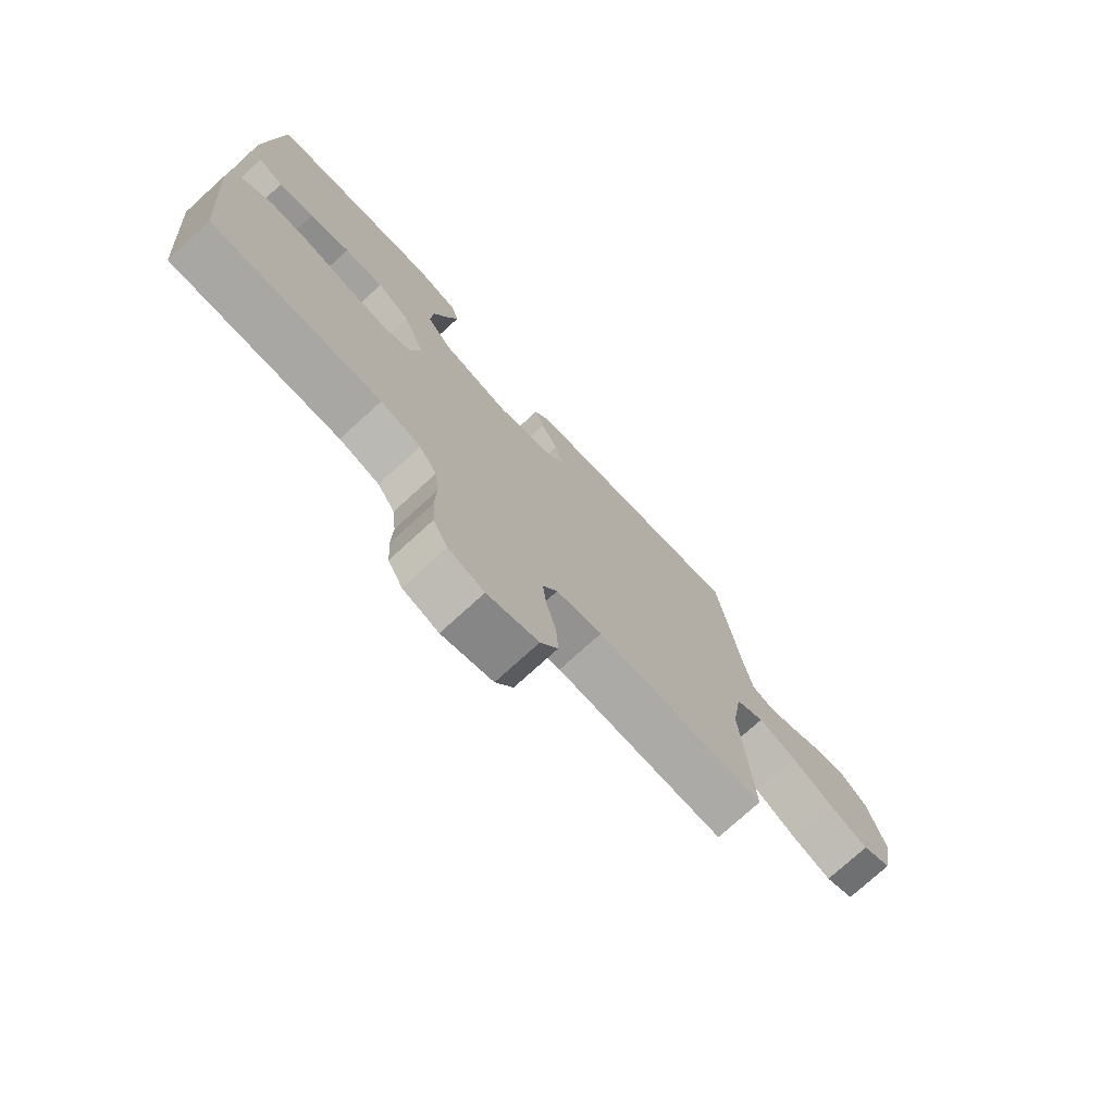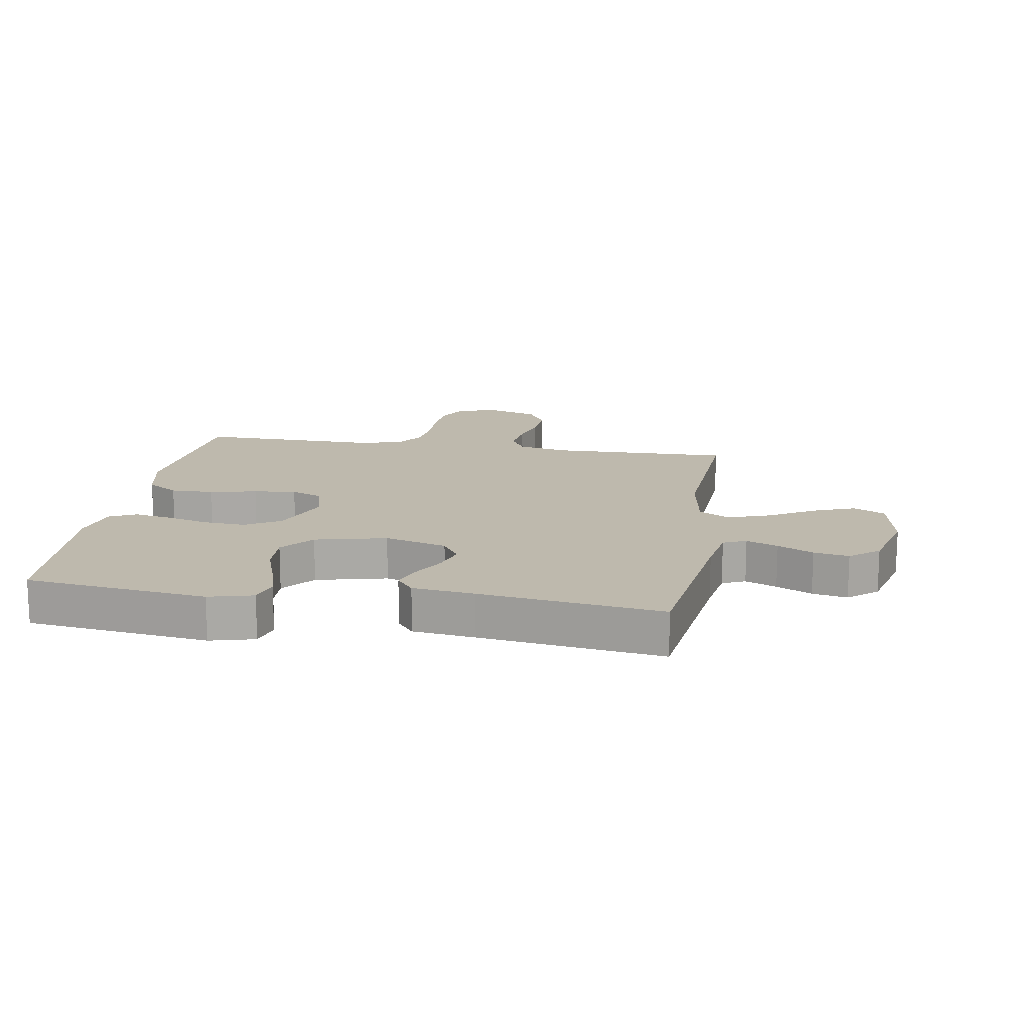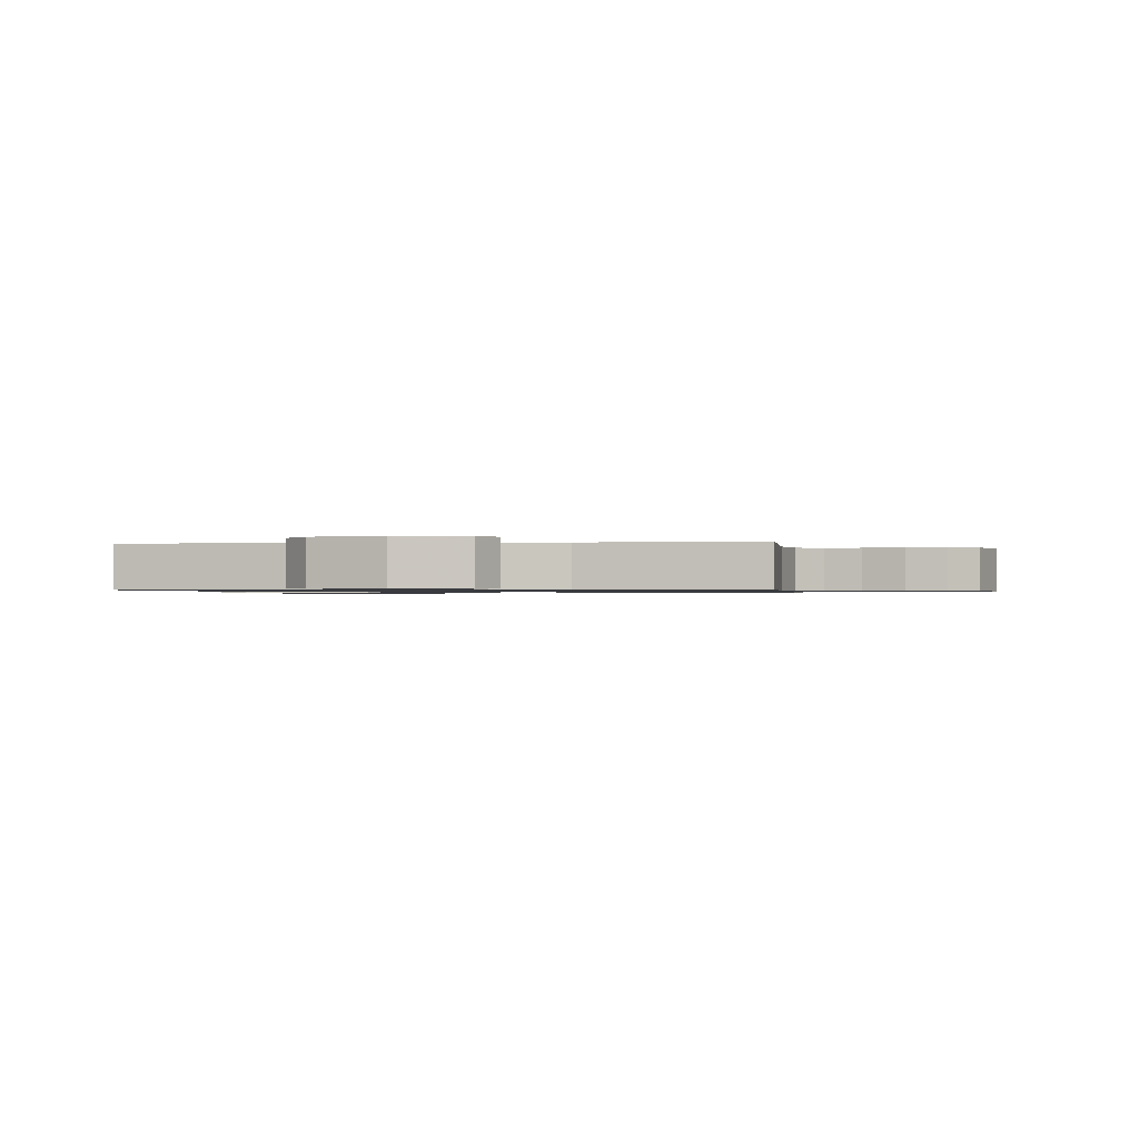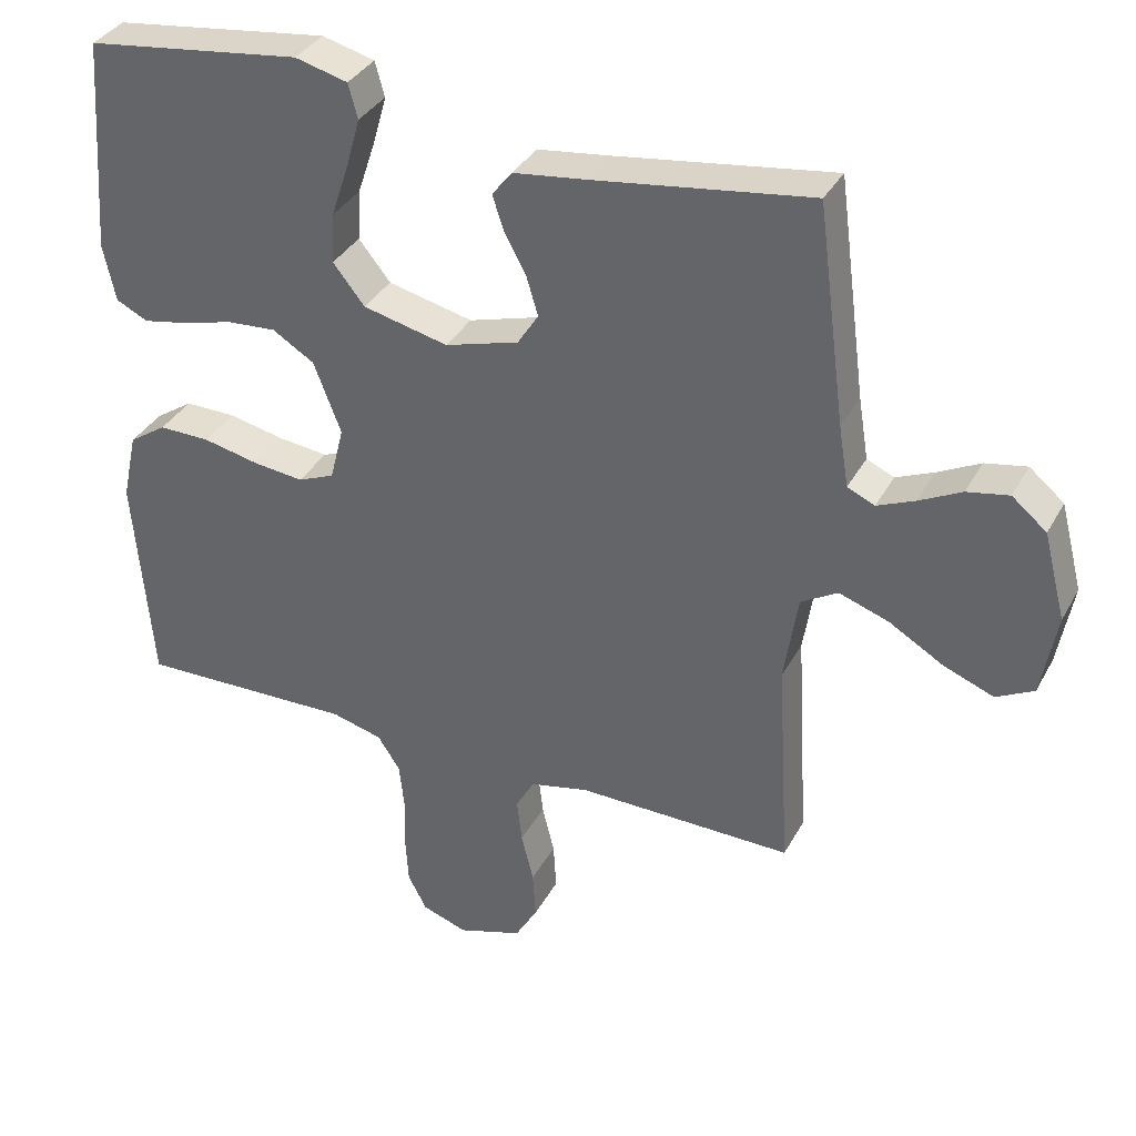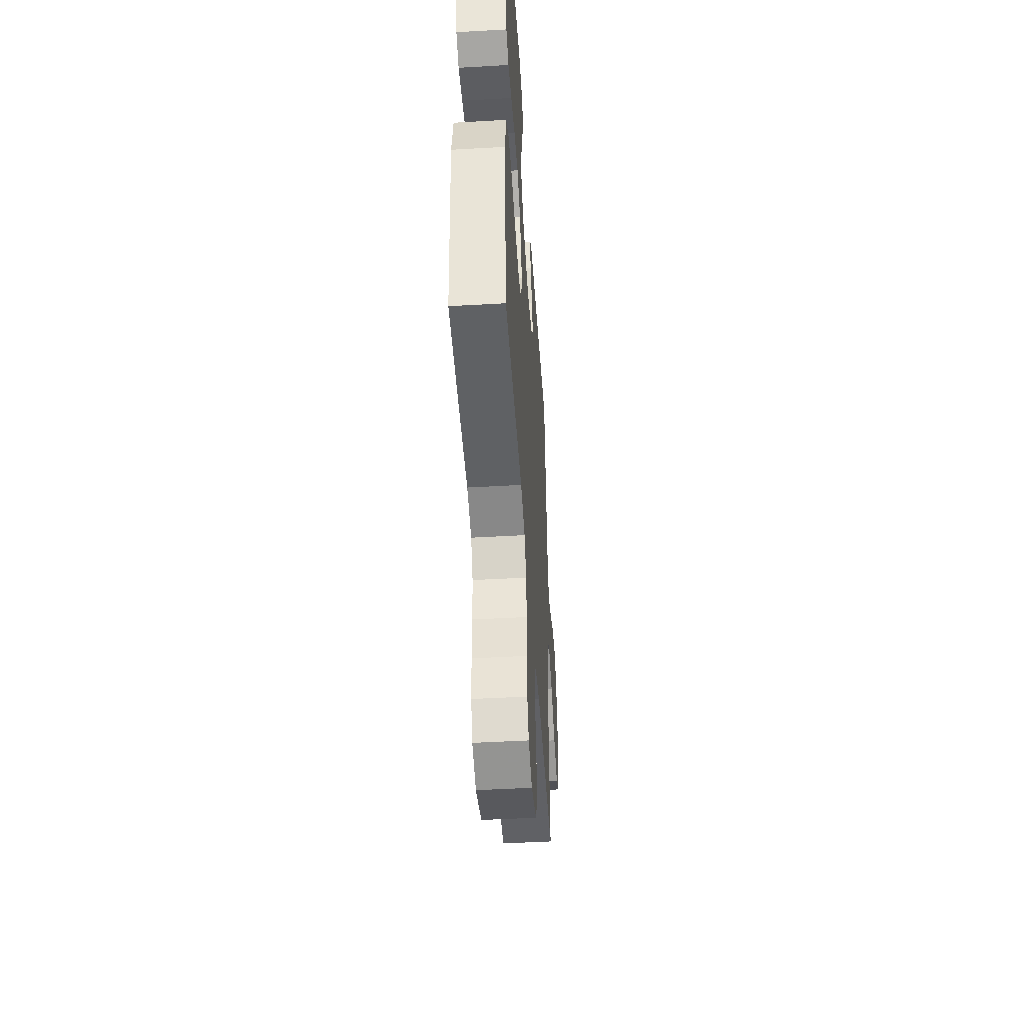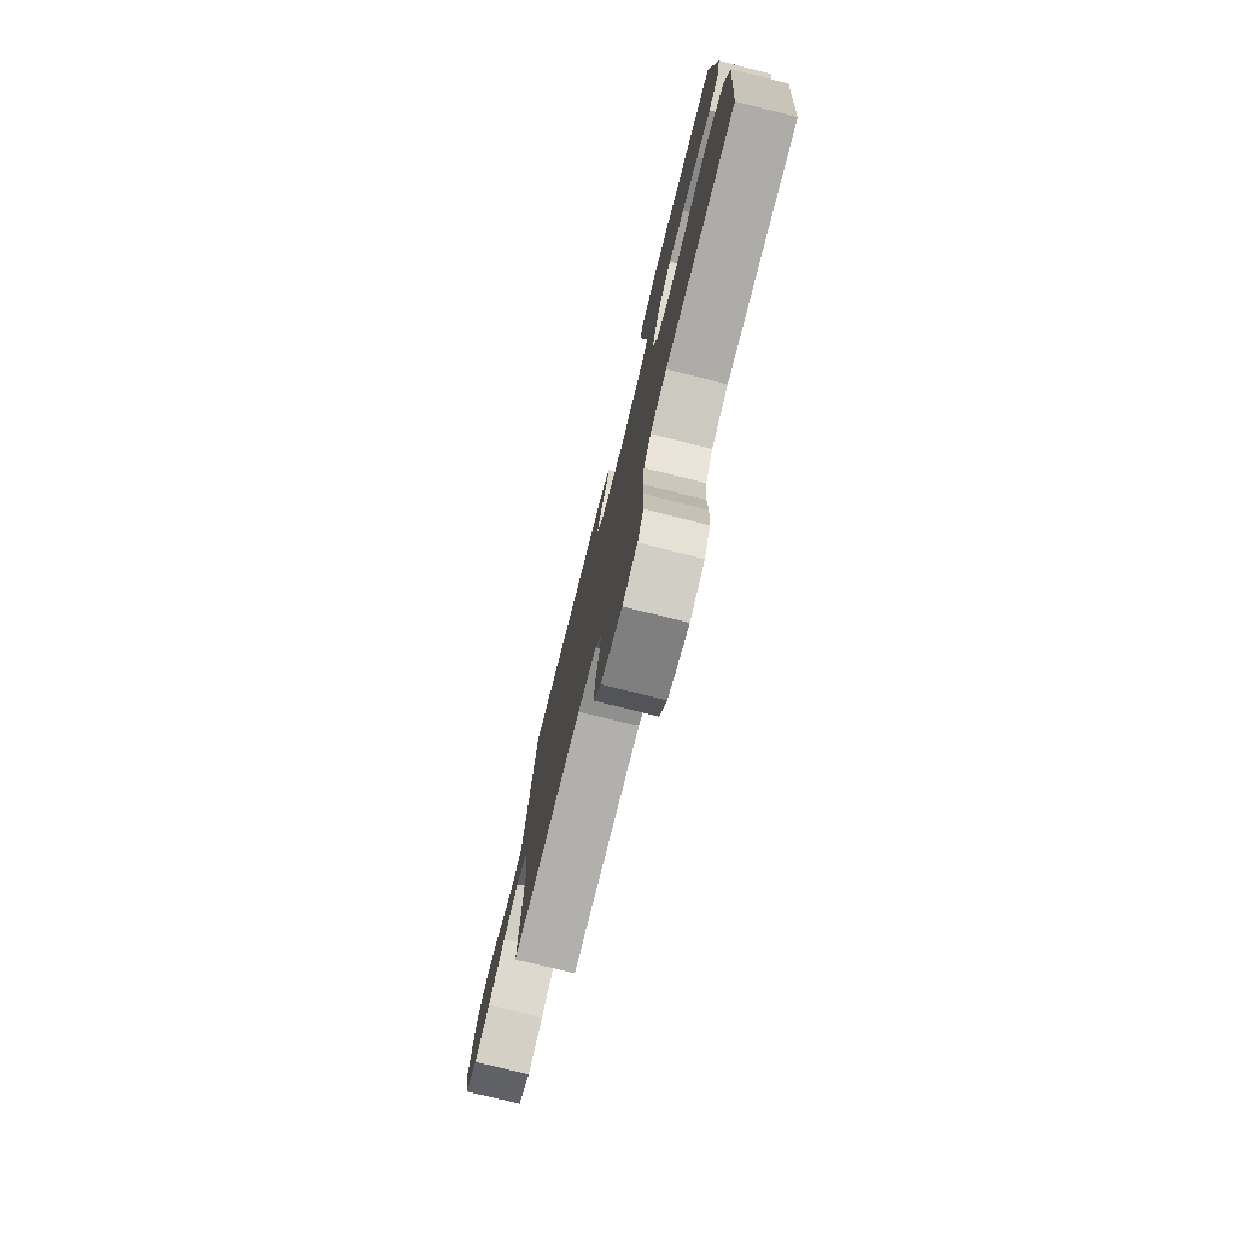
<metadata>
{"format":"obj","ext":"obj","renderer":"f3d","projection":"perspective","resolution":1024,"background":"white","views":[{"elev":-75.3,"azim":-47.6,"up":"+Z"},{"elev":15.1,"azim":9.3,"up":"+Y"},{"elev":-0.9,"azim":98.2,"up":"+Y"},{"elev":35.2,"azim":25.2,"up":"+Z"},{"elev":-47.9,"azim":-86.3,"up":"+Z"},{"elev":-77.8,"azim":-104.1,"up":"+Z"}]}
</metadata>
<code>
v 0.5 0.07 -0.5
v 0.2 0.07 -0.495
v 0.119 0.07 -0.513
v 0.093 0.07 -0.558
v 0.1 0.07 -0.62
v 0.117 0.07 -0.689
v 0.121 0.07 -0.756
v 0.09 0.07 -0.809
v 0 0.07 -0.838
v -0.063 0.07 -0.816
v -0.089 0.07 -0.766
v -0.093 0.07 -0.699
v -0.091 0.07 -0.627
v -0.098 0.07 -0.561
v -0.129 0.07 -0.513
v -0.2 0.07 -0.494
v -0.5 0.07 -0.5
v -0.525 0.07 -0.2
v -0.504 0.07 -0.105
v -0.452 0.07 -0.07
v -0.381 0.07 -0.071
v -0.303 0.07 -0.088
v -0.233 0.07 -0.096
v -0.182 0.07 -0.075
v -0.163 0.07 0
v -0.201 0.07 0.099
v -0.259 0.07 0.135
v -0.328 0.07 0.13
v -0.399 0.07 0.111
v -0.461 0.07 0.099
v -0.505 0.07 0.121
v -0.522 0.07 0.2
v -0.5 0.07 0.5
v -0.2 0.07 0.539
v -0.127 0.07 0.52
v -0.114 0.07 0.472
v -0.133 0.07 0.405
v -0.158 0.07 0.33
v -0.162 0.07 0.26
v -0.118 0.07 0.205
v 0 0.07 0.177
v 0.103 0.07 0.207
v 0.132 0.07 0.252
v 0.116 0.07 0.306
v 0.086 0.07 0.361
v 0.07 0.07 0.41
v 0.098 0.07 0.445
v 0.2 0.07 0.458
v 0.5 0.07 0.5
v 0.539 0.07 0.2
v 0.553 0.07 0.114
v 0.591 0.07 0.097
v 0.643 0.07 0.119
v 0.702 0.07 0.149
v 0.76 0.07 0.16
v 0.808 0.07 0.12
v 0.839 0.07 0
v 0.818 0.07 -0.116
v 0.766 0.07 -0.143
v 0.697 0.07 -0.116
v 0.621 0.07 -0.071
v 0.552 0.07 -0.047
v 0.501 0.07 -0.077
v 0.482 0.07 -0.2
v 0.5 0 -0.5
v 0.2 0 -0.495
v 0.119 0 -0.513
v 0.093 0 -0.558
v 0.1 0 -0.62
v 0.117 0 -0.689
v 0.121 0 -0.756
v 0.09 0 -0.809
v 0 0 -0.838
v -0.063 0 -0.816
v -0.089 0 -0.766
v -0.093 0 -0.699
v -0.091 0 -0.627
v -0.098 0 -0.561
v -0.129 0 -0.513
v -0.2 0 -0.494
v -0.5 0 -0.5
v -0.525 0 -0.2
v -0.504 0 -0.105
v -0.452 0 -0.07
v -0.381 0 -0.071
v -0.303 0 -0.088
v -0.233 0 -0.096
v -0.182 0 -0.075
v -0.163 0 0
v -0.201 0 0.099
v -0.259 0 0.135
v -0.328 0 0.13
v -0.399 0 0.111
v -0.461 0 0.099
v -0.505 0 0.121
v -0.522 0 0.2
v -0.5 0 0.5
v -0.2 0 0.539
v -0.127 0 0.52
v -0.114 0 0.472
v -0.133 0 0.405
v -0.158 0 0.33
v -0.162 0 0.26
v -0.118 0 0.205
v 0 0 0.177
v 0.103 0 0.207
v 0.132 0 0.252
v 0.116 0 0.306
v 0.086 0 0.361
v 0.07 0 0.41
v 0.098 0 0.445
v 0.2 0 0.458
v 0.5 0 0.5
v 0.539 0 0.2
v 0.553 0 0.114
v 0.591 0 0.097
v 0.643 0 0.119
v 0.702 0 0.149
v 0.76 0 0.16
v 0.808 0 0.12
v 0.839 0 0
v 0.818 0 -0.116
v 0.766 0 -0.143
v 0.697 0 -0.116
v 0.621 0 -0.071
v 0.552 0 -0.047
v 0.501 0 -0.077
v 0.482 0 -0.2
f 59 60 61
f 58 59 61
f 57 58 61
f 56 57 61
f 55 56 61
f 54 55 61
f 53 54 61
f 52 53 61 62
f 51 52 62 63
f 48 49 50
f 50 51 63
f 48 50 63
f 47 48 63
f 46 47 63
f 45 46 63
f 44 45 63
f 36 37 38
f 35 36 38
f 34 35 38
f 33 34 38
f 32 33 38
f 31 32 38
f 30 31 38
f 29 30 38
f 28 29 38
f 27 28 38 39
f 26 27 39 40
f 20 21 22
f 19 20 22
f 18 19 22
f 17 18 22
f 16 17 22
f 15 16 22 23
f 14 15 23 24
f 11 12 13
f 10 11 13
f 9 10 13
f 8 9 13
f 7 8 13
f 6 7 13
f 5 6 13
f 4 5 13 14
f 14 24 25
f 4 14 25
f 3 4 25
f 64 1 2
f 43 44 63 64
f 64 2 3
f 43 64 3
f 42 43 3
f 3 25 26
f 42 3 26
f 41 42 26
f 26 40 41
f 125 124 123
f 125 123 122
f 125 122 121
f 125 121 120
f 125 120 119
f 125 119 118
f 125 118 117
f 126 125 117 116
f 127 126 116 115
f 114 113 112
f 127 115 114
f 127 114 112
f 127 112 111
f 127 111 110
f 127 110 109
f 127 109 108
f 102 101 100
f 102 100 99
f 102 99 98
f 102 98 97
f 102 97 96
f 102 96 95
f 102 95 94
f 102 94 93
f 102 93 92
f 103 102 92 91
f 104 103 91 90
f 86 85 84
f 86 84 83
f 86 83 82
f 86 82 81
f 86 81 80
f 87 86 80 79
f 88 87 79 78
f 77 76 75
f 77 75 74
f 77 74 73
f 77 73 72
f 77 72 71
f 77 71 70
f 77 70 69
f 78 77 69 68
f 89 88 78
f 89 78 68
f 89 68 67
f 66 65 128
f 128 127 108 107
f 67 66 128
f 67 128 107
f 67 107 106
f 90 89 67
f 90 67 106
f 90 106 105
f 105 104 90
f 1 65 66 2
f 2 66 67 3
f 3 67 68 4
f 4 68 69 5
f 5 69 70 6
f 6 70 71 7
f 7 71 72 8
f 8 72 73 9
f 9 73 74 10
f 10 74 75 11
f 11 75 76 12
f 12 76 77 13
f 13 77 78 14
f 14 78 79 15
f 15 79 80 16
f 16 80 81 17
f 17 81 82 18
f 18 82 83 19
f 19 83 84 20
f 20 84 85 21
f 21 85 86 22
f 22 86 87 23
f 23 87 88 24
f 24 88 89 25
f 25 89 90 26
f 26 90 91 27
f 27 91 92 28
f 28 92 93 29
f 29 93 94 30
f 30 94 95 31
f 31 95 96 32
f 32 96 97 33
f 33 97 98 34
f 34 98 99 35
f 35 99 100 36
f 36 100 101 37
f 37 101 102 38
f 38 102 103 39
f 39 103 104 40
f 40 104 105 41
f 41 105 106 42
f 42 106 107 43
f 43 107 108 44
f 44 108 109 45
f 45 109 110 46
f 46 110 111 47
f 47 111 112 48
f 48 112 113 49
f 49 113 114 50
f 50 114 115 51
f 51 115 116 52
f 52 116 117 53
f 53 117 118 54
f 54 118 119 55
f 55 119 120 56
f 56 120 121 57
f 57 121 122 58
f 58 122 123 59
f 59 123 124 60
f 60 124 125 61
f 61 125 126 62
f 62 126 127 63
f 63 127 128 64
f 64 128 65 1

</code>
